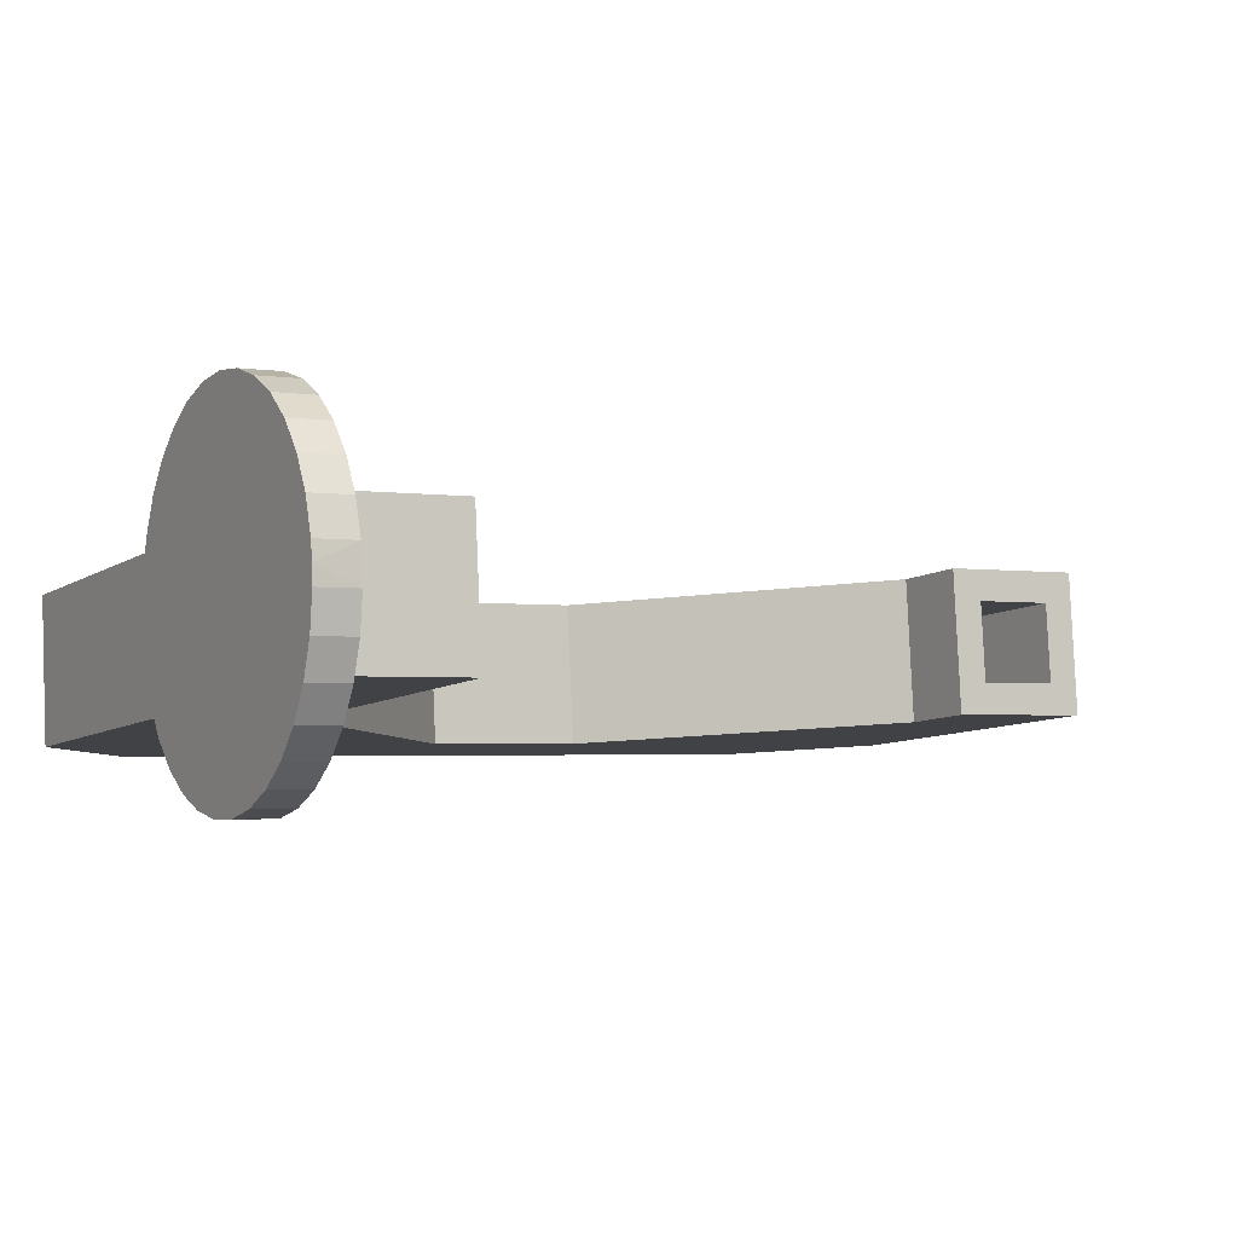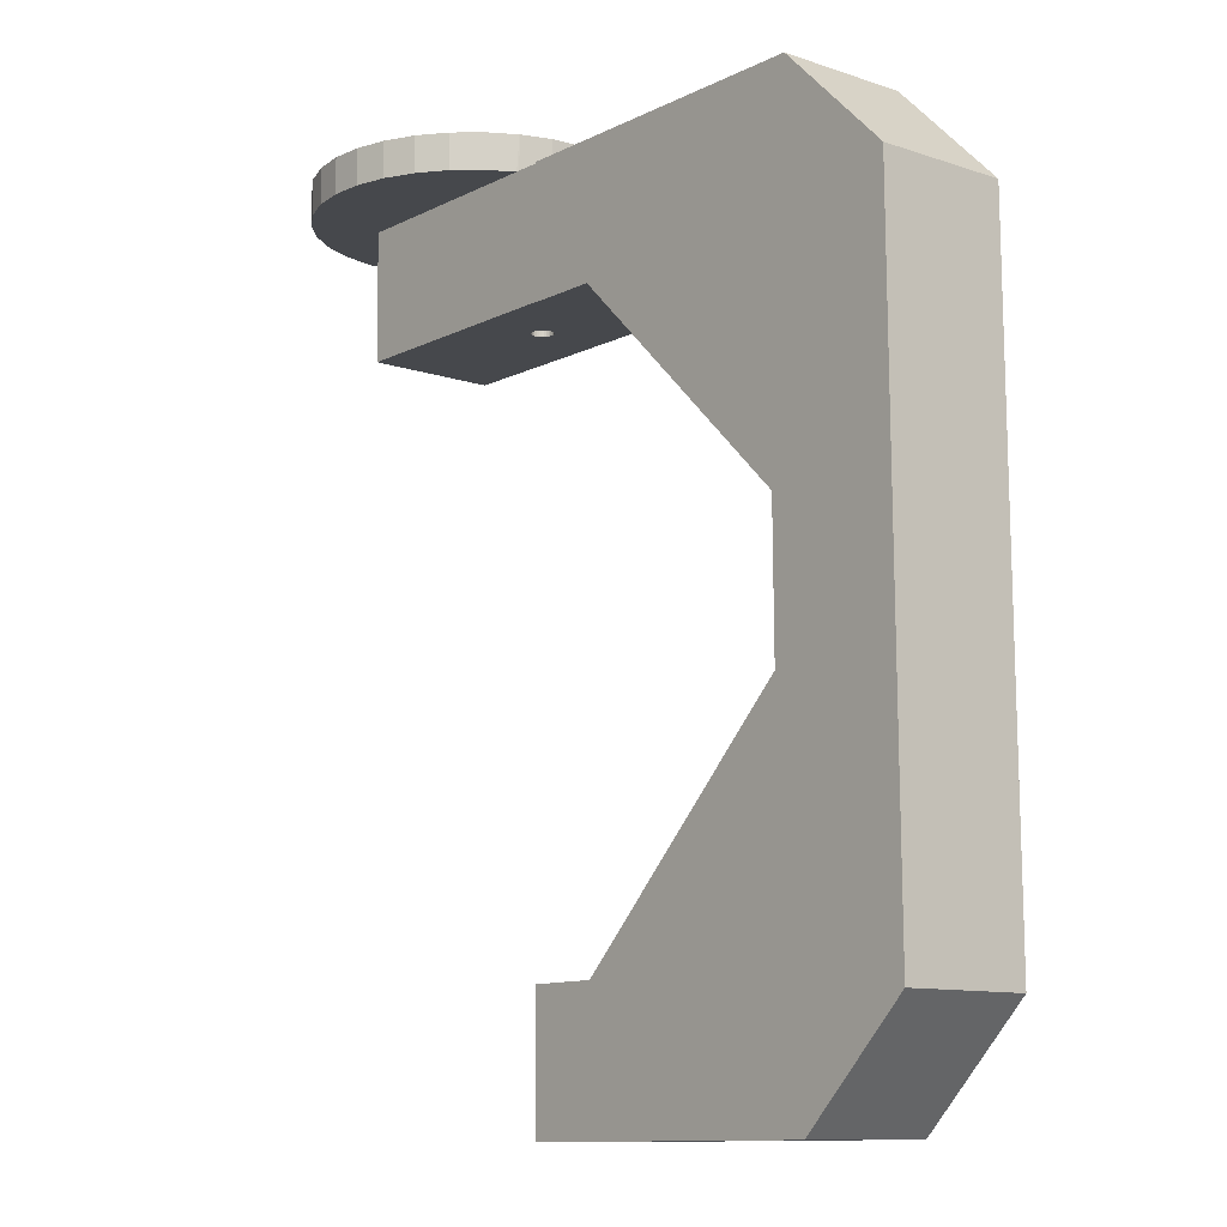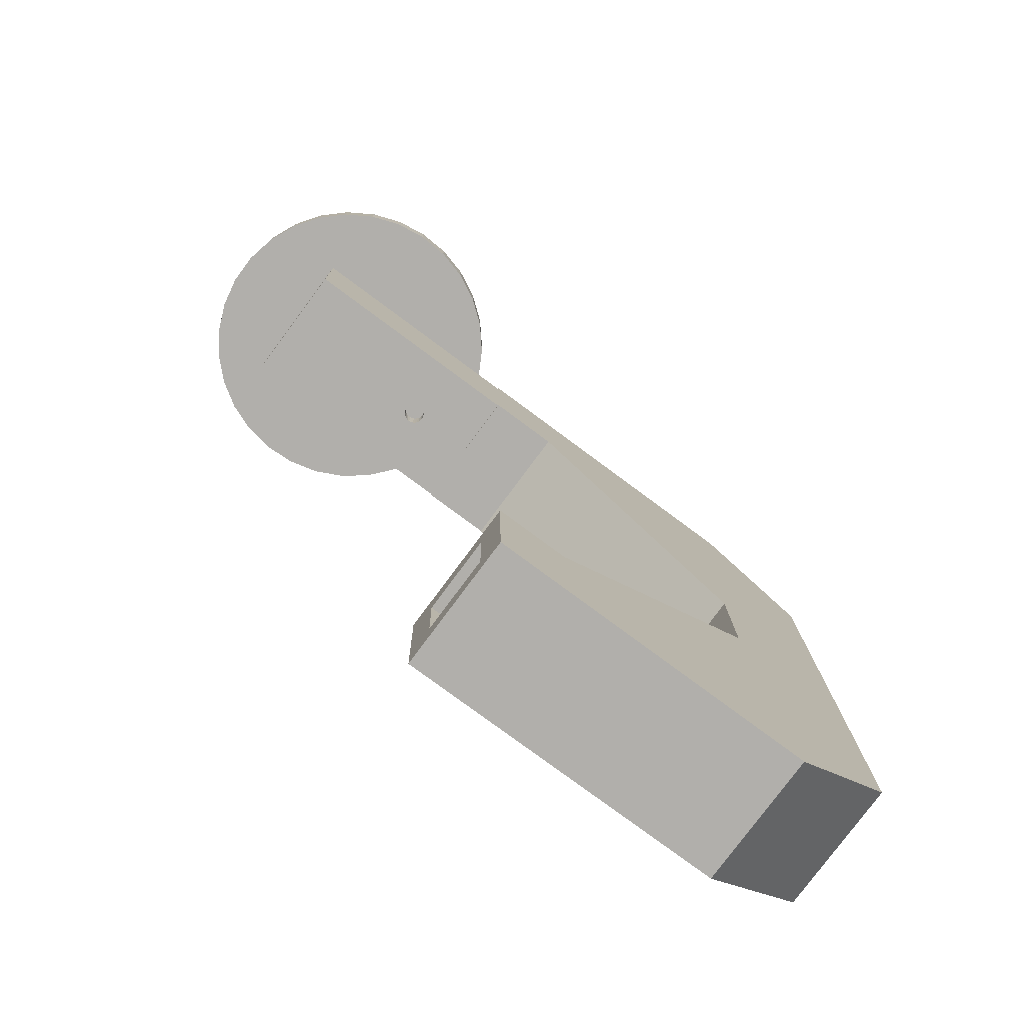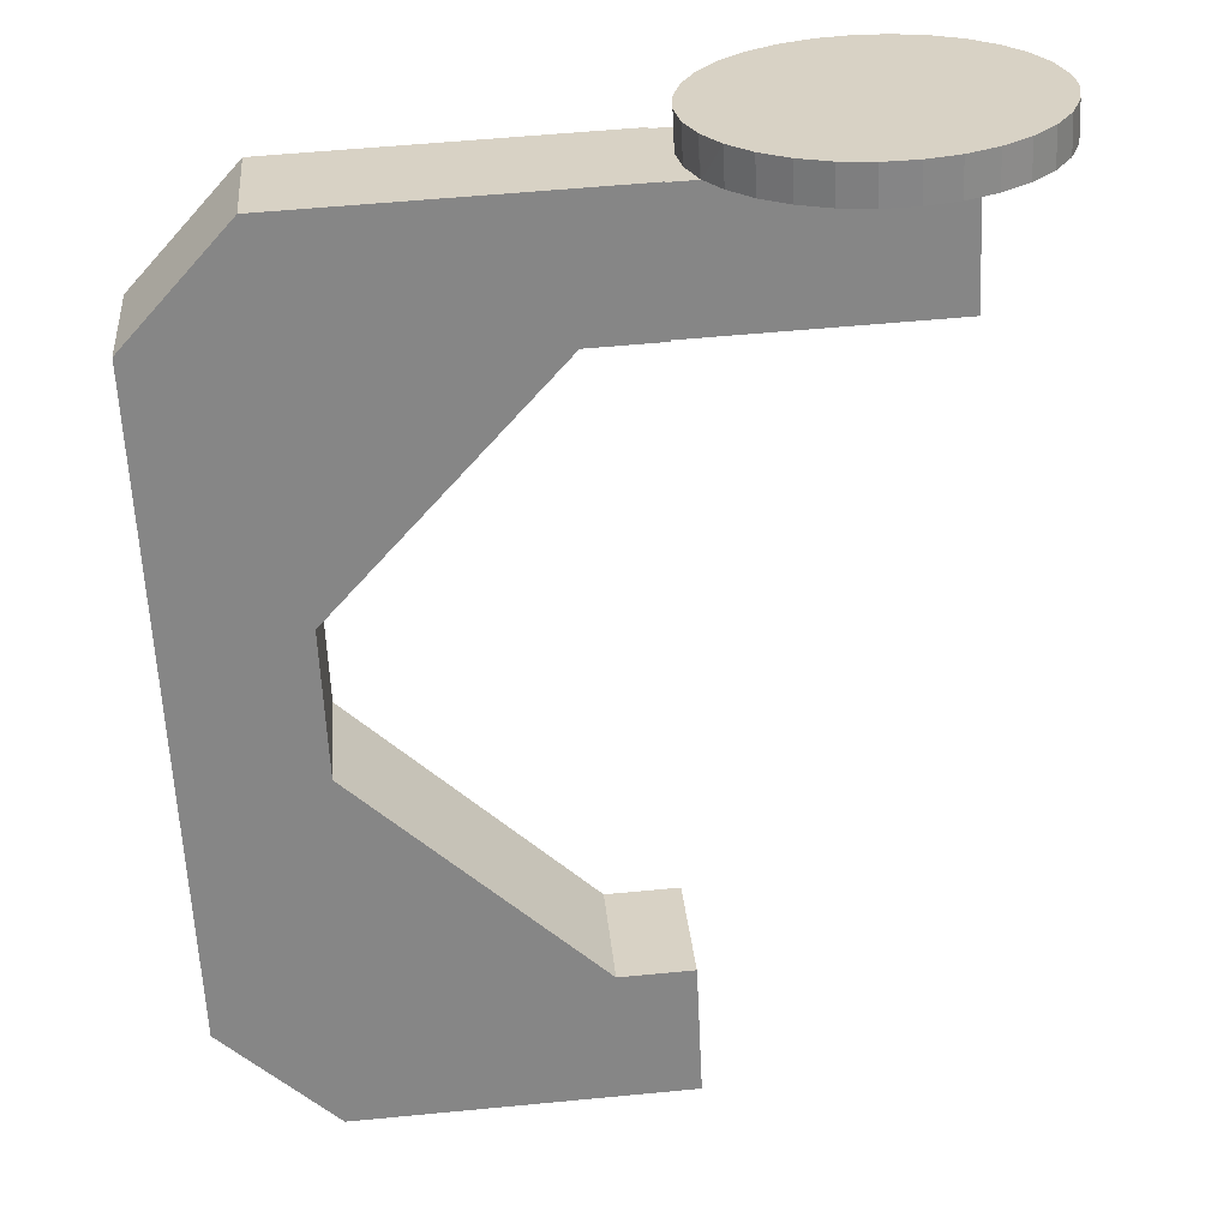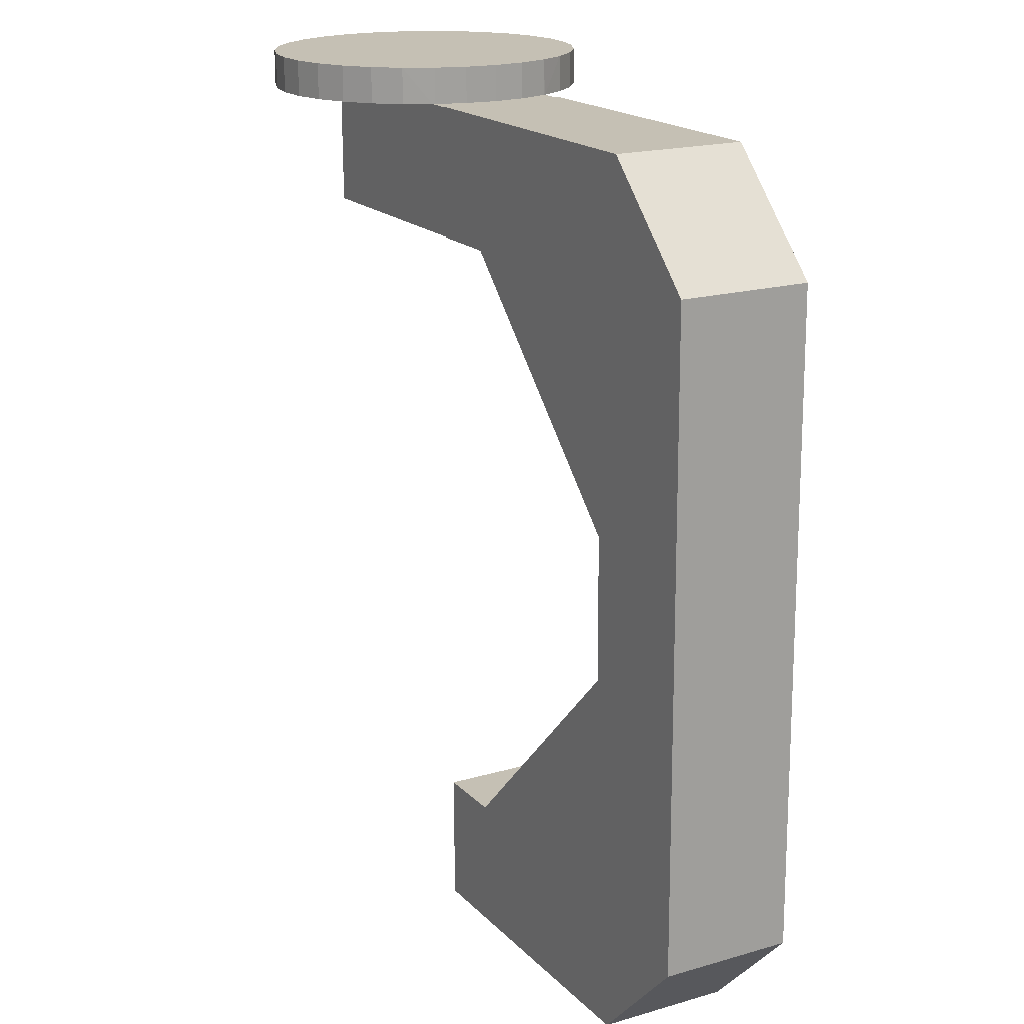
<metadata>
{"format":"obj","ext":"obj","renderer":"f3d","projection":"perspective","resolution":1024,"background":"white","views":[{"elev":-2.4,"azim":60.7,"up":"+Y"},{"elev":-10.6,"azim":-125.0,"up":"+Z"},{"elev":-78.6,"azim":148.4,"up":"+Z"},{"elev":-61.6,"azim":3.3,"up":"+Y"},{"elev":18.9,"azim":-114.0,"up":"+Z"}]}
</metadata>
<code>
o tmp_export_Science.479
v 0.0425 0.003721 -0.000417
v -0.001328 -0.000116 1.3e-05
v 0.04189 0.008136 -0.000411
v 0.04267 -0.000733 -0.000418
v 0.04257 -0.000733 -0.01042
v 0.04179 0.008136 -0.01041
v 0.03925 0.01667 -0.01039
v 0.01693 0.01956 -0.01017
v 0.02007 -0.0163 -0.0102
v -0.03521 -0.02831 -0.009655
v 0.03433 -0.02576 -0.01034
v -0.02884 -0.03453 -0.009718
v 0.03876 -0.01803 -0.01038
v -0.02135 -0.03934 -0.009791
v 0.01971 -0.0163 -0.04619
v 0.04154 -0.009577 -0.01041
v -0.01305 -0.04255 -0.009873
v -0.004271 -0.04402 -0.009959
v 0.004626 -0.0437 -0.01005
v 0.01327 -0.04159 -0.01013
v 0.02132 -0.03778 -0.01021
v -0.03985 -0.02155 -0.00961
v 0.02844 -0.03243 -0.01028
v 0.02142 -0.03778 -0.00021
v 0.02854 -0.03243 -0.00028
v 0.03443 -0.02576 -0.000337
v 0.03886 -0.01803 -0.000381
v 0.04164 -0.009577 -0.000408
v 0.01337 -0.04159 -0.000131
v 0.004724 -0.0437 -4.6e-05
v -0.004173 -0.04402 4.1e-05
v -0.01295 -0.04255 0.000127
v -0.02126 -0.03934 0.000208
v -0.02874 -0.03453 0.000282
v -0.03511 -0.02831 0.000344
v -0.04009 -0.02093 0.000393
v -0.04349 -0.0127 0.000426
v -0.04019 -0.02093 -0.009607
v -0.04359 -0.0127 -0.009573
v -0.04767 -0.02223 -0.009533
v -0.05019 0.00566 -0.01751
v -0.05081 0.01363 -0.009503
v -0.04802 -0.02223 -0.04553
v -0.04845 -0.01426 -0.01753
v -0.04526 -0.003953 -0.009557
v -0.04503 0.004948 0.000441
v -0.04513 0.004948 -0.009558
v -0.04516 -0.003953 0.000443
v -0.04312 0.01364 0.000423
v -0.04322 0.01364 -0.009577
v -0.04299 0.01431 -0.009579
v -0.03959 0.02177 -0.009612
v 0.01657 0.01956 -0.04616
v -0.05116 0.01363 -0.0455
v -0.03949 0.02177 0.000387
v -0.03431 0.02901 0.000336
v -0.02777 0.03505 0.000272
v -0.0344 0.02901 -0.009663
v -0.02787 0.03505 -0.009727
v -0.02015 0.03966 0.000197
v -0.02025 0.03966 -0.009802
v -0.01186 0.04263 -0.009884
v -0.01176 0.04263 0.000115
v -0.00294 0.04385 2.9e-05
v 0.005943 0.04328 -5.8e-05
v -0.003038 0.04385 -0.009971
v 0.005845 0.04328 -0.01006
v 0.01443 0.04093 -0.01014
v 0.01453 0.04093 -0.000142
v 0.02247 0.03689 -0.00022
v 0.02943 0.03135 -0.000288
v 0.02237 0.03689 -0.01022
v 0.02933 0.03135 -0.01029
v 0.03513 0.02451 -0.000344
v 0.03503 0.02451 -0.01034
v 0.03934 0.01667 -0.000386
v -0.03072 0.000252 -0.0457
v -0.03249 -0.001541 -0.04568
v -0.05039 0.00566 -0.03751
v -0.04864 -0.01426 -0.03753
v -0.02881 0.000315 -0.04572
v -0.0313 -4e-05 -0.04569
v -0.03265 -0.002171 -0.04568
v -0.02945 0.000433 -0.04571
v -0.03266 -0.00282 -0.04568
v -0.0318 -0.00045 -0.04569
v -0.03009 0.000412 -0.04571
v -0.03221 -0.000958 -0.04569
v -0.03173 -0.00045 -0.03769
v -0.03213 -0.000958 -0.03769
v -0.03241 -0.001541 -0.03768
v -0.03257 -0.002171 -0.03768
v -0.03258 -0.00282 -0.03768
v -0.03253 -0.003456 -0.04568
v -0.03245 -0.003456 -0.03768
v -0.03227 -0.00405 -0.04569
v -0.0322 -0.00405 -0.03769
v -0.03189 -0.004575 -0.04569
v -0.03181 -0.004575 -0.03769
v -0.03141 -0.005005 -0.04569
v -0.03133 -0.005005 -0.03769
v -0.03084 -0.005321 -0.0457
v -0.03076 -0.005321 -0.0377
v -0.03022 -0.005508 -0.04571
v -0.03014 -0.005508 -0.03771
v -0.02957 -0.005556 -0.04571
v -0.02949 -0.005556 -0.03771
v -0.02893 -0.005465 -0.04572
v -0.02885 -0.005465 -0.03772
v -0.02832 -0.005238 -0.04573
v -0.02824 -0.005238 -0.03773
v 0.01112 -0.009032 -0.03811
v -0.0266 -0.002296 -0.03774
v -0.0277 -0.004885 -0.03773
v 0.01132 -0.009032 -0.01811
v 0.009381 0.01089 -0.03809
v 0.009577 0.01089 -0.01809
v -0.02724 -0.004423 -0.03773
v -0.02668 -0.003264 -0.03774
v -0.02659 -0.002621 -0.03774
v -0.0269 -0.003875 -0.03774
v -0.02697 -0.003875 -0.04574
v -0.02676 -0.003264 -0.04574
v -0.02667 -0.002621 -0.04574
v -0.02673 -0.001975 -0.04574
v -0.02665 -0.001975 -0.03774
v -0.02692 -0.001356 -0.04574
v -0.02684 -0.001356 -0.03774
v -0.02724 -0.000793 -0.04573
v -0.02717 -0.000793 -0.03774
v -0.02768 -0.000313 -0.04573
v -0.0276 -0.000313 -0.03773
v -0.02821 6.2e-05 -0.04573
v -0.02813 6.2e-05 -0.03773
v -0.02873 0.000315 -0.03772
v -0.02937 0.000433 -0.03771
v -0.03002 0.000412 -0.03771
v -0.03064 0.000252 -0.0377
v -0.03122 -4e-05 -0.0377
v -0.02732 -0.004423 -0.04573
v -0.02778 -0.004885 -0.04573
v -0.1636 -0.003859 -0.1982
v -0.1431 -0.002071 -0.1984
v -0.1618 -0.02428 -0.1982
v -0.1611 -0.02428 -0.1282
v -0.1629 -0.003859 -0.1282
v -0.1425 -0.002071 -0.1284
v -0.1715 0.003413 -0.1281
v -0.1352 0.006596 -0.1284
v -0.1322 -0.02976 -0.1485
v -0.1354 0.006596 -0.1484
v -0.132 -0.02976 -0.1285
v -0.1407 -0.02249 -0.1284
v -0.1724 0.003413 -0.2181
v -0.135 0.006596 -0.1084
v -0.1318 -0.02976 -0.1085
v -0.07111 0.01213 -0.04555
v -0.1707 0.003413 -0.03808
v -0.1373 -0.03033 -0.008405
v -0.1405 0.006029 -0.008374
v -0.1675 -0.03295 -0.03811
v -0.1684 -0.03295 -0.1281
v -0.1692 -0.03295 -0.2181
v -0.1629 -0.003859 -0.1282
v -0.1622 -0.003859 -0.05816
v -0.1604 -0.02428 -0.05818
v -0.14 -0.02249 -0.05838
v -0.1418 -0.002071 -0.05836
v -0.06956 -0.02423 -0.2126
v -0.1428 0.006029 -0.2484
v -0.1397 -0.03033 -0.2484
v -0.05 -0.02248 -0.2493
v -0.05318 0.01388 -0.2492
v -0.04964 -0.02248 -0.2128
v -0.05282 0.01388 -0.2127
v -0.05042 -0.01451 -0.2208
v -0.05062 -0.01451 -0.2413
v -0.07275 0.01213 -0.2125
v -0.1203 -0.02062 -0.2406
v -0.1201 -0.02062 -0.2201
v -0.05241 0.005909 -0.2412
v -0.1221 -0.000196 -0.2406
v -0.05221 0.005909 -0.2207
v -0.1219 -0.000196 -0.2201
v -0.05083 0.01388 -0.009252
v -0.04765 -0.02248 -0.009284
v -0.05119 0.01388 -0.04575
v -0.05041 0.005909 -0.03776
v -0.06793 -0.02423 -0.04559
v -0.048 -0.02248 -0.04578
v -0.05021 0.005909 -0.01726
v -0.1199 -0.000196 -0.01657
v -0.1201 -0.000196 -0.03707
v -0.04842 -0.01451 -0.01728
v -0.1182 -0.02062 -0.01659
v -0.04862 -0.01451 -0.03778
v -0.1184 -0.02062 -0.03709
v -0.1414 -0.02249 -0.1984
f 1 2 4
f 1 3 2
f 1 6 3
f 4 5 1
f 5 6 1
f 6 5 9
f 7 6 8
f 6 7 3
f 8 6 9
f 9 12 10
f 10 22 9
f 11 23 9
f 11 9 13
f 14 12 9
f 9 16 13
f 9 15 8
f 17 14 9
f 22 15 9
f 9 5 16
f 9 18 17
f 19 18 9
f 20 19 9
f 9 21 20
f 23 21 9
f 24 23 25
f 21 23 24
f 23 11 25
f 25 11 26
f 2 25 26
f 24 25 2
f 26 13 27
f 26 27 2
f 11 13 26
f 27 16 28
f 27 28 2
f 13 16 27
f 16 5 28
f 28 5 4
f 2 28 4
f 29 21 24
f 29 24 2
f 30 20 29
f 2 30 29
f 20 21 29
f 19 20 30
f 31 19 30
f 31 30 2
f 32 18 31
f 32 31 2
f 18 19 31
f 2 33 32
f 33 17 32
f 17 18 32
f 34 14 33
f 34 33 2
f 14 17 33
f 35 12 34
f 35 34 2
f 12 14 34
f 36 22 35
f 2 36 35
f 35 10 12
f 22 10 35
f 37 38 36
f 37 36 2
f 38 22 36
f 38 39 40
f 39 38 37
f 40 22 38
f 40 42 41
f 44 40 41
f 40 45 42
f 40 43 22
f 43 40 44
f 39 45 40
f 46 45 48
f 47 45 46
f 45 47 42
f 45 39 48
f 48 39 37
f 48 37 2
f 2 46 48
f 49 47 46
f 50 47 49
f 42 47 50
f 51 50 49
f 50 51 42
f 51 52 8
f 52 51 55
f 55 51 49
f 8 53 51
f 51 54 42
f 53 54 51
f 2 56 55
f 55 49 2
f 56 52 55
f 57 58 56
f 57 56 2
f 58 52 56
f 59 58 57
f 58 59 8
f 52 58 8
f 60 59 57
f 61 59 60
f 59 61 8
f 63 61 60
f 8 61 62
f 62 61 63
f 2 63 60
f 64 62 63
f 64 63 2
f 65 66 64
f 65 64 2
f 66 62 64
f 66 67 8
f 67 66 65
f 62 66 8
f 8 67 68
f 68 67 69
f 69 67 65
f 70 68 69
f 70 69 2
f 2 69 65
f 71 72 70
f 71 70 2
f 72 68 70
f 73 72 71
f 68 72 8
f 72 73 8
f 74 73 71
f 75 73 74
f 8 73 75
f 76 75 74
f 7 75 76
f 75 7 8
f 76 74 2
f 3 7 76
f 3 76 2
f 2 74 71
f 60 57 2
f 42 54 79
f 54 77 82
f 87 77 54
f 54 88 78
f 78 83 54
f 79 54 80
f 54 43 80
f 54 85 43
f 54 53 81
f 84 54 81
f 82 86 54
f 83 85 54
f 84 87 54
f 86 88 54
f 86 89 88
f 89 90 88
f 88 90 78
f 90 91 78
f 79 91 90
f 90 89 79
f 78 91 83
f 91 92 83
f 92 91 79
f 83 92 85
f 92 93 85
f 93 92 79
f 85 93 94
f 93 95 94
f 95 93 80
f 80 93 79
f 95 97 96
f 94 95 96
f 97 95 80
f 96 97 98
f 97 99 98
f 80 99 97
f 98 99 100
f 99 101 100
f 101 99 80
f 100 101 102
f 101 103 102
f 103 101 80
f 103 105 104
f 102 103 104
f 80 105 103
f 104 105 106
f 105 107 106
f 80 107 105
f 106 107 108
f 107 109 108
f 109 107 80
f 108 109 110
f 109 111 110
f 111 109 112
f 112 109 80
f 113 120 112
f 116 113 112
f 114 111 112
f 112 118 114
f 112 115 117
f 44 115 112
f 116 112 117
f 80 44 112
f 121 118 112
f 119 121 112
f 112 120 119
f 118 121 122
f 122 121 123
f 121 119 123
f 122 123 15
f 123 119 124
f 123 124 15
f 119 120 124
f 120 113 124
f 124 113 125
f 124 125 53
f 15 124 53
f 113 126 125
f 125 126 127
f 53 125 127
f 126 128 127
f 127 128 129
f 127 129 53
f 128 130 129
f 129 130 131
f 129 131 53
f 130 132 131
f 131 132 133
f 53 131 133
f 132 134 133
f 133 134 81
f 81 53 133
f 134 132 116
f 134 135 81
f 116 135 134
f 81 135 84
f 135 136 84
f 136 135 116
f 84 136 87
f 136 137 87
f 137 136 79
f 79 136 116
f 137 138 77
f 87 137 77
f 138 137 79
f 77 138 82
f 138 139 82
f 79 139 138
f 82 139 86
f 139 89 86
f 89 139 79
f 132 130 116
f 130 128 116
f 116 128 126
f 126 113 116
f 140 122 15
f 140 118 122
f 140 15 141
f 141 114 140
f 114 118 140
f 111 114 141
f 110 111 141
f 15 110 141
f 41 117 115
f 41 79 117
f 79 116 117
f 44 41 115
f 108 110 15
f 106 108 43
f 43 108 15
f 104 106 43
f 102 104 43
f 43 100 102
f 98 100 43
f 96 98 43
f 43 94 96
f 85 94 43
f 80 43 44
f 41 42 79
f 15 53 8
f 49 46 2
f 43 15 22
f 142 143 146
f 142 144 143
f 144 142 145
f 142 146 145
f 143 147 146
f 146 148 145
f 147 149 146
f 149 148 146
f 150 151 149
f 152 150 149
f 151 154 149
f 149 152 153
f 152 149 147
f 152 149 155
f 147 149 153
f 149 148 155
f 154 148 149
f 148 149 147
f 156 152 155
f 156 155 157
f 148 158 155
f 155 158 157
f 159 160 158
f 161 159 158
f 158 160 157
f 161 158 148
f 162 161 148
f 156 161 152
f 159 161 156
f 161 162 152
f 162 163 150
f 152 162 150
f 162 148 164
f 148 162 145
f 162 148 154
f 163 162 154
f 145 162 164
f 162 152 153
f 145 162 153
f 152 162 145
f 164 148 147
f 165 166 164
f 165 164 147
f 166 145 164
f 167 166 165
f 166 167 145
f 168 167 165
f 167 168 153
f 167 153 145
f 168 165 147
f 168 147 153
f 150 163 169
f 163 171 169
f 163 154 170
f 171 163 170
f 169 171 174
f 171 172 174
f 172 171 173
f 171 170 173
f 175 174 176
f 174 175 178
f 176 174 177
f 174 172 177
f 169 174 178
f 169 178 151
f 178 170 151
f 175 173 178
f 173 170 178
f 180 176 177
f 179 177 181
f 179 180 177
f 177 172 181
f 172 173 181
f 181 173 183
f 182 179 181
f 182 181 183
f 173 175 183
f 184 183 176
f 184 182 183
f 183 175 176
f 184 180 182
f 180 184 176
f 180 179 182
f 170 154 151
f 150 169 151
f 160 185 187
f 186 185 160
f 159 186 160
f 157 160 187
f 188 187 191
f 190 187 188
f 189 157 187
f 190 189 187
f 187 185 191
f 192 193 191
f 192 191 194
f 193 188 191
f 191 185 194
f 195 192 194
f 195 194 196
f 194 186 196
f 185 186 194
f 197 195 196
f 197 196 188
f 186 190 196
f 196 190 188
f 195 197 193
f 193 197 188
f 192 195 193
f 190 186 189
f 189 156 157
f 189 159 156
f 186 159 189
f 144 145 153
f 198 144 153
f 198 153 147
f 153 152 145
f 153 152 147
f 144 198 143
f 143 198 147

</code>
